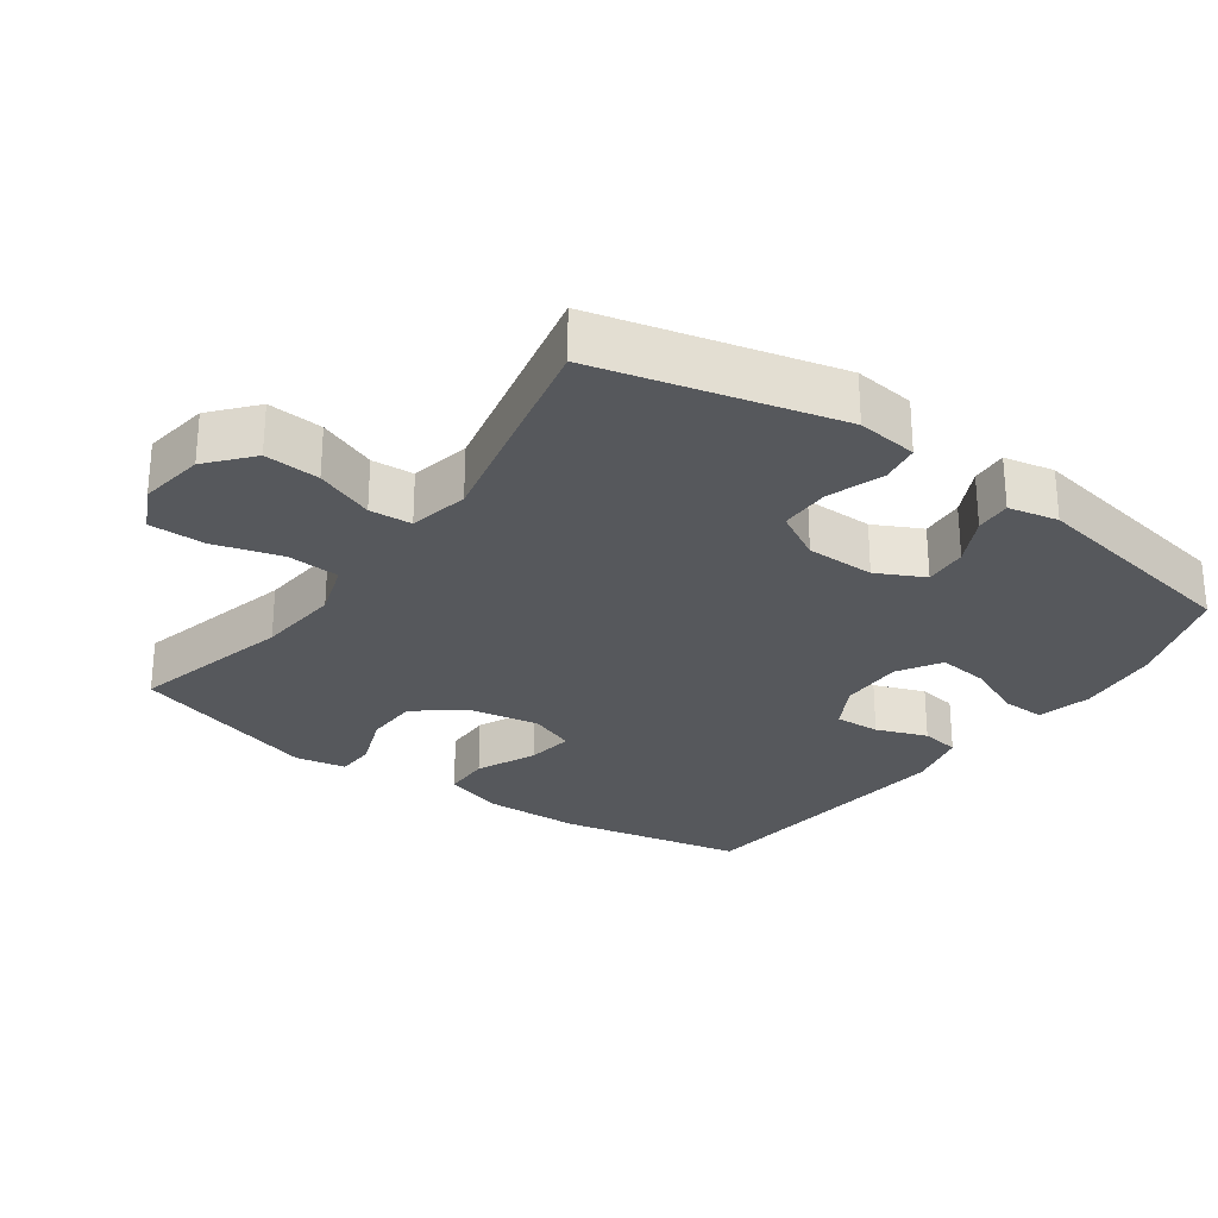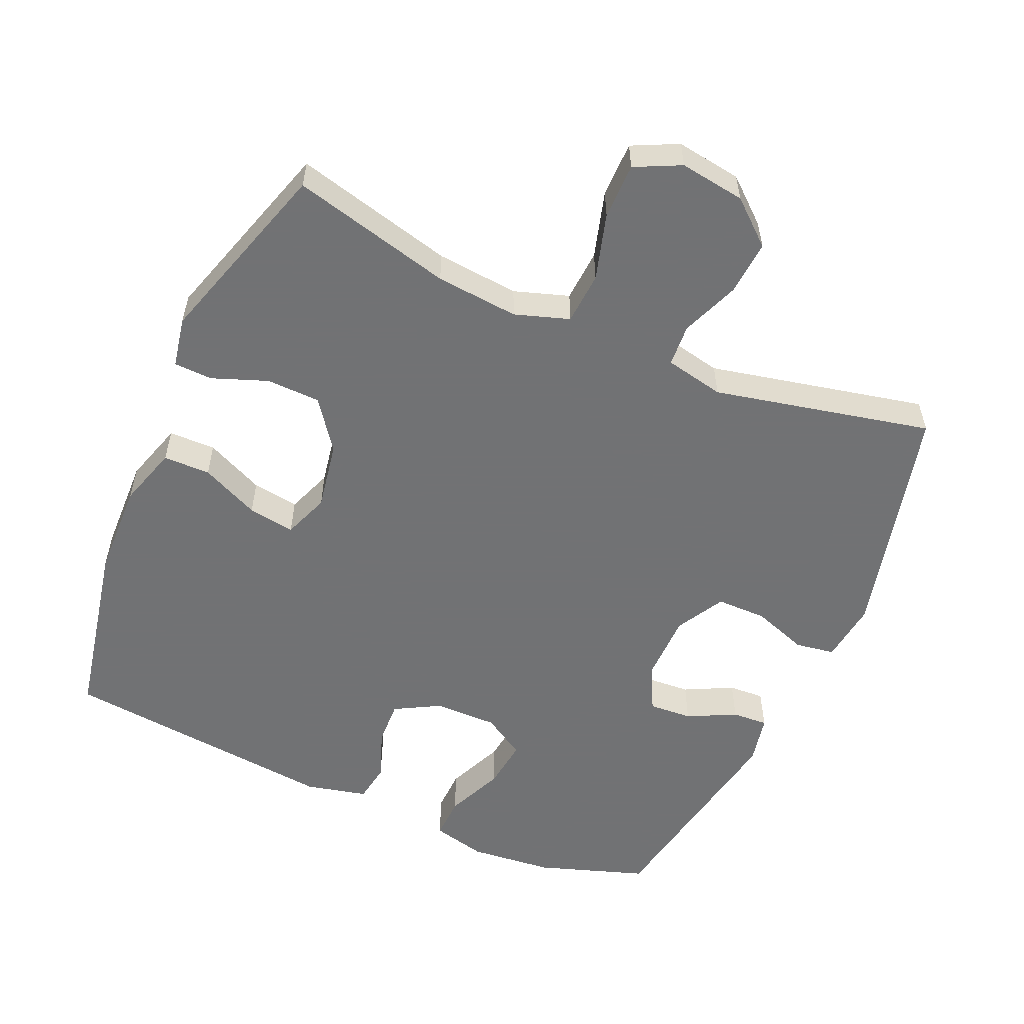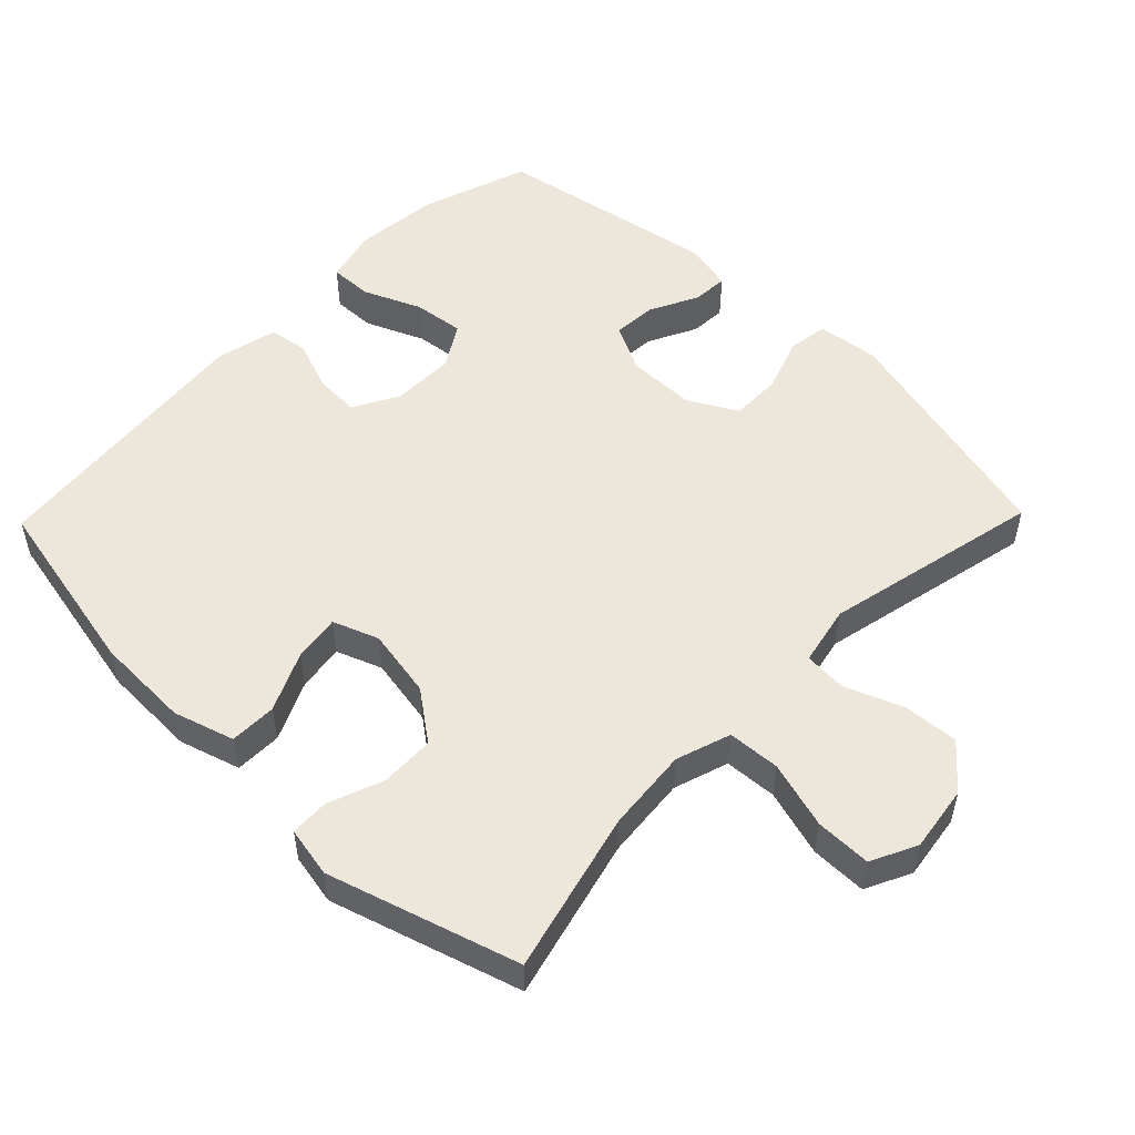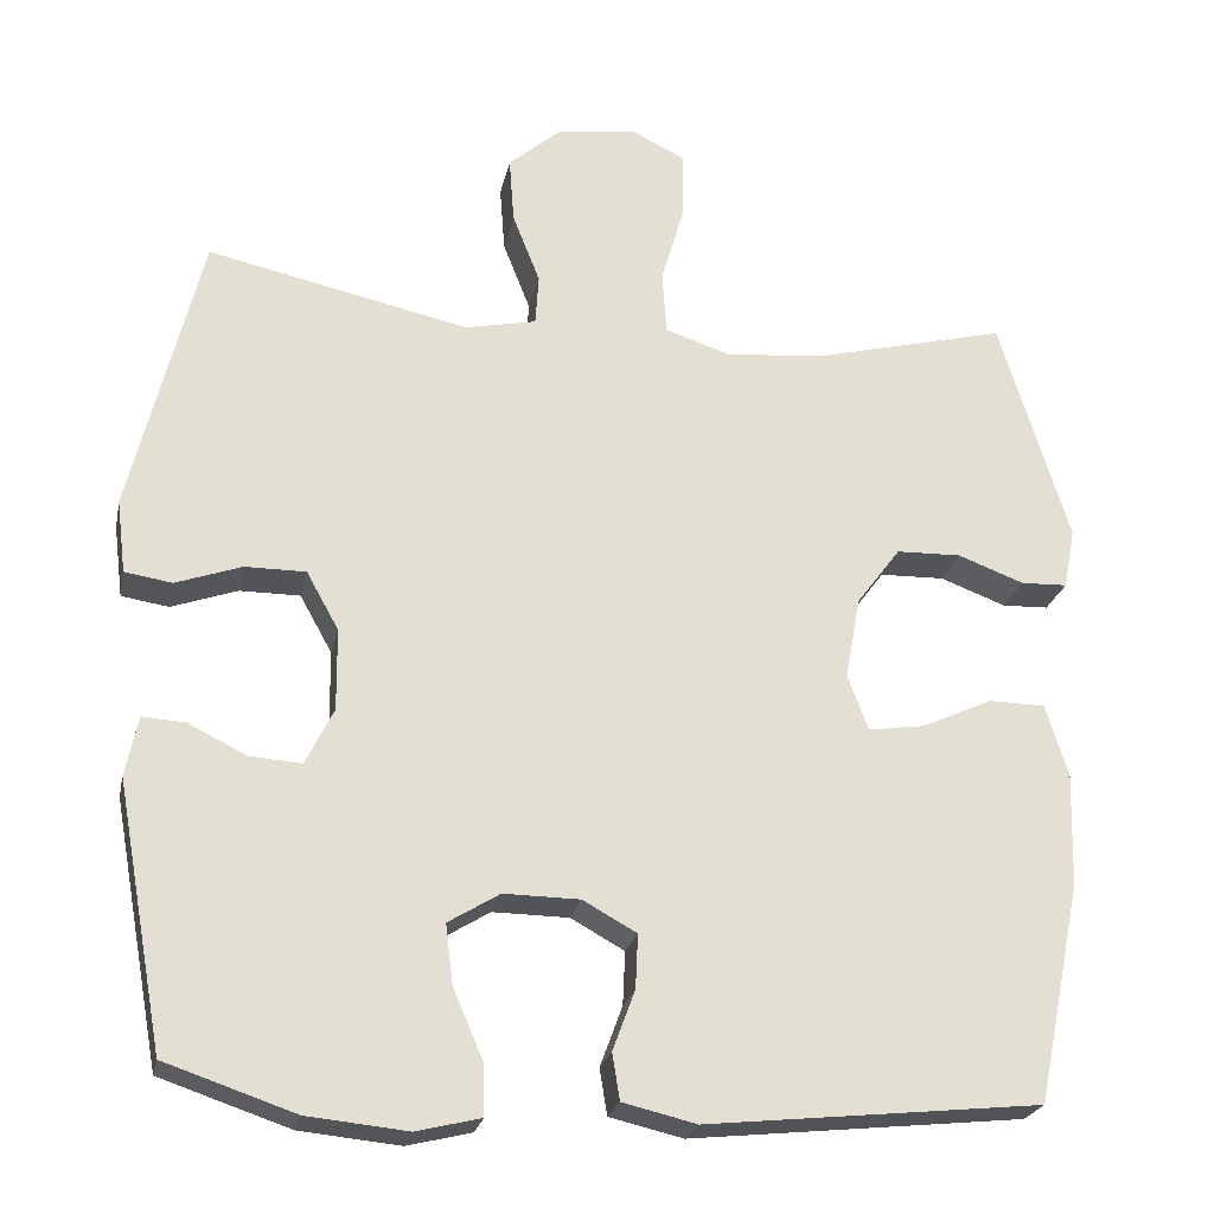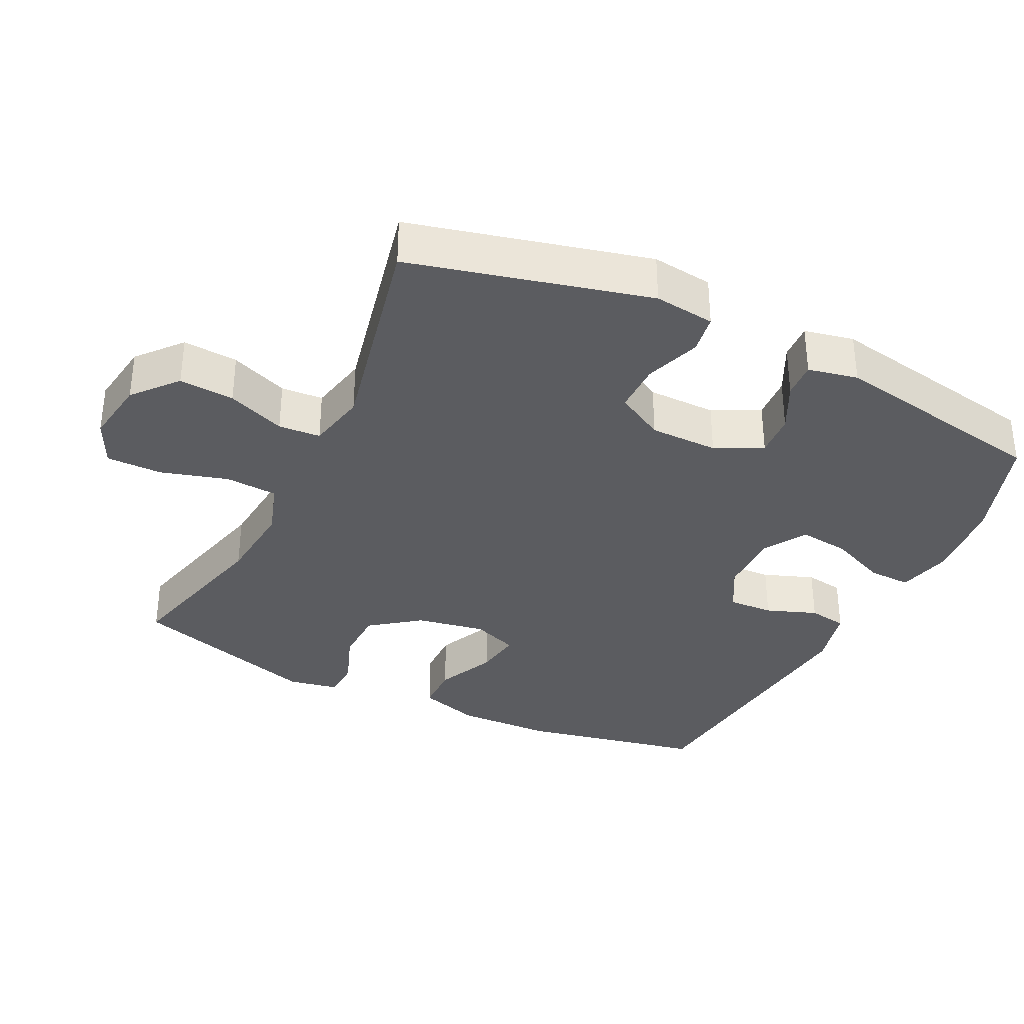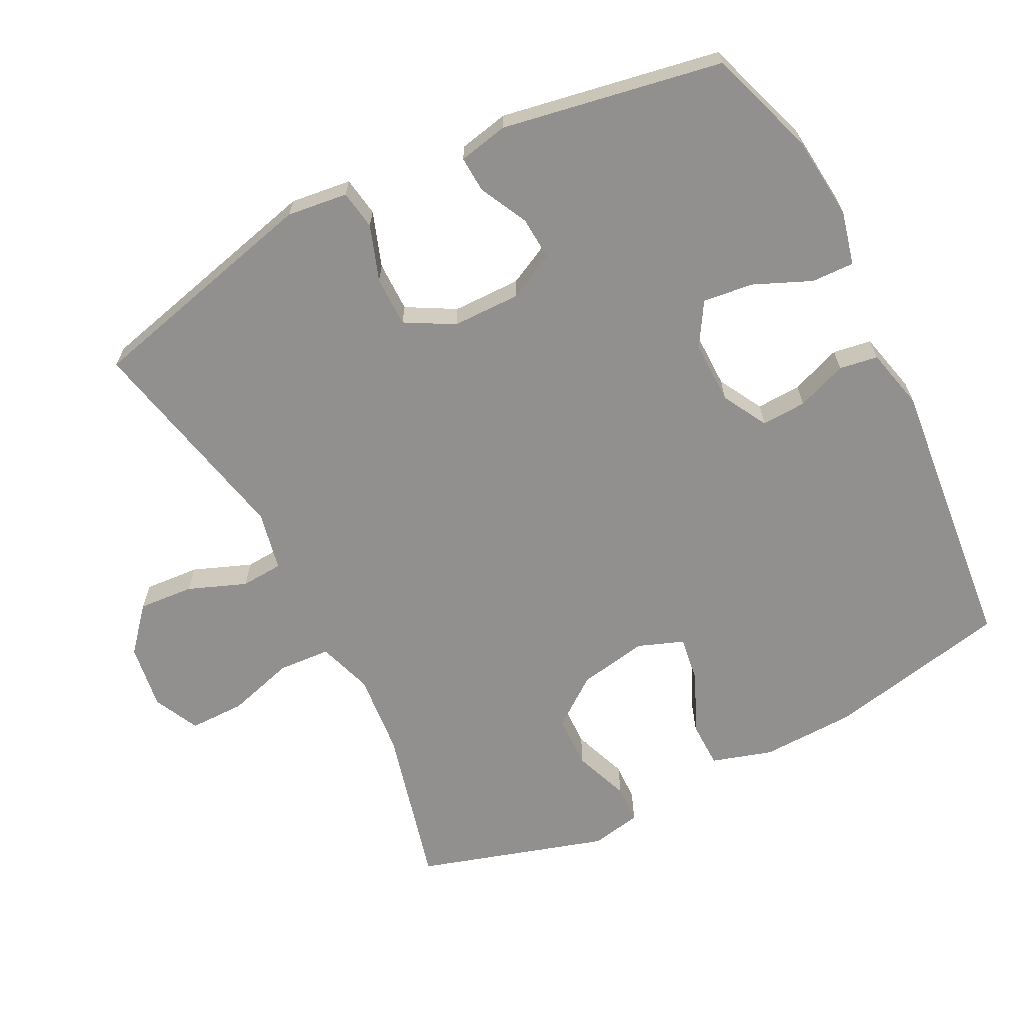
<metadata>
{"format":"obj","ext":"obj","renderer":"f3d","projection":"perspective","resolution":1024,"background":"white","views":[{"elev":-27.7,"azim":54.5,"up":"+Y"},{"elev":-55.6,"azim":-23.7,"up":"+Y"},{"elev":52.5,"azim":-45.8,"up":"+Y"},{"elev":-23.7,"azim":168.4,"up":"+Z"},{"elev":-34.7,"azim":64.0,"up":"+Y"},{"elev":-65.7,"azim":117.0,"up":"+Y"}]}
</metadata>
<code>
v 0.5 0.07 -0.5
v 0.343 0.07 -0.553
v 0.222 0.07 -0.565
v 0.144 0.07 -0.546
v 0.146 0.07 -0.484
v 0.182 0.07 -0.401
v 0.191 0.07 -0.328
v 0.129 0.07 -0.29
v 0.037 0.07 -0.291
v -0.028 0.07 -0.327
v -0.025 0.07 -0.392
v 0.002 0.07 -0.465
v -0.007 0.07 -0.521
v -0.096 0.07 -0.542
v -0.5 0.07 -0.5
v -0.554 0.07 -0.235
v -0.558 0.07 -0.098
v -0.531 0.07 -0.01
v -0.463 0.07 -0.009
v -0.378 0.07 -0.048
v -0.31 0.07 -0.058
v -0.285 0.07 0.008
v -0.303 0.07 0.108
v -0.356 0.07 0.179
v -0.434 0.07 0.181
v -0.514 0.07 0.151
v -0.57 0.07 0.153
v -0.584 0.07 0.226
v -0.5 0.07 0.5
v -0.267 0.07 0.441
v -0.147 0.07 0.43
v -0.068 0.07 0.456
v -0.063 0.07 0.532
v -0.091 0.07 0.629
v -0.091 0.07 0.71
v -0.025 0.07 0.742
v 0.07 0.07 0.728
v 0.133 0.07 0.674
v 0.127 0.07 0.594
v 0.094 0.07 0.51
v 0.098 0.07 0.449
v 0.184 0.07 0.431
v 0.5 0.07 0.5
v 0.585 0.07 0.155
v 0.574 0.07 0.067
v 0.517 0.07 0.058
v 0.437 0.07 0.086
v 0.364 0.07 0.086
v 0.325 0.07 0.016
v 0.324 0.07 -0.083
v 0.358 0.07 -0.151
v 0.421 0.07 -0.147
v 0.491 0.07 -0.112
v 0.543 0.07 -0.109
v 0.558 0.07 -0.181
v 0.5 0 -0.5
v 0.343 0 -0.553
v 0.222 0 -0.565
v 0.144 0 -0.546
v 0.146 0 -0.484
v 0.182 0 -0.401
v 0.191 0 -0.328
v 0.129 0 -0.29
v 0.037 0 -0.291
v -0.028 0 -0.327
v -0.025 0 -0.392
v 0.002 0 -0.465
v -0.007 0 -0.521
v -0.096 0 -0.542
v -0.5 0 -0.5
v -0.554 0 -0.235
v -0.558 0 -0.098
v -0.531 0 -0.01
v -0.463 0 -0.009
v -0.378 0 -0.048
v -0.31 0 -0.058
v -0.285 0 0.008
v -0.303 0 0.108
v -0.356 0 0.179
v -0.434 0 0.181
v -0.514 0 0.151
v -0.57 0 0.153
v -0.584 0 0.226
v -0.5 0 0.5
v -0.267 0 0.441
v -0.147 0 0.43
v -0.068 0 0.456
v -0.063 0 0.532
v -0.091 0 0.629
v -0.091 0 0.71
v -0.025 0 0.742
v 0.07 0 0.728
v 0.133 0 0.674
v 0.127 0 0.594
v 0.094 0 0.51
v 0.098 0 0.449
v 0.184 0 0.431
v 0.5 0 0.5
v 0.585 0 0.155
v 0.574 0 0.067
v 0.517 0 0.058
v 0.437 0 0.086
v 0.364 0 0.086
v 0.325 0 0.016
v 0.324 0 -0.083
v 0.358 0 -0.151
v 0.421 0 -0.147
v 0.491 0 -0.112
v 0.543 0 -0.109
v 0.558 0 -0.181
f 52 53 54 55
f 51 52 55 1
f 50 51 1 2
f 44 45 46 47
f 42 43 44 47
f 41 42 47 48
f 37 38 39 40
f 37 40 41
f 36 37 41
f 33 34 35 36
f 32 33 36 41
f 31 32 41 48
f 27 28 29 30
f 25 26 27 30
f 24 25 30 31
f 23 24 31 48
f 17 18 19 20
f 17 20 21
f 16 17 21
f 15 16 21
f 14 15 21
f 11 12 13 14
f 10 11 14 21
f 9 10 21 22
f 3 4 5 6
f 50 2 3 6
f 49 50 6 7
f 23 48 49
f 8 9 22 23
f 7 8 23 49
f 110 109 108 107
f 56 110 107 106
f 57 56 106 105
f 102 101 100 99
f 102 99 98 97
f 103 102 97 96
f 95 94 93 92
f 96 95 92
f 96 92 91
f 91 90 89 88
f 96 91 88 87
f 103 96 87 86
f 85 84 83 82
f 85 82 81 80
f 86 85 80 79
f 103 86 79 78
f 75 74 73 72
f 76 75 72
f 76 72 71
f 76 71 70
f 76 70 69
f 69 68 67 66
f 76 69 66 65
f 77 76 65 64
f 61 60 59 58
f 61 58 57 105
f 62 61 105 104
f 104 103 78
f 78 77 64 63
f 104 78 63 62
f 1 56 57 2
f 2 57 58 3
f 3 58 59 4
f 4 59 60 5
f 5 60 61 6
f 6 61 62 7
f 7 62 63 8
f 8 63 64 9
f 9 64 65 10
f 10 65 66 11
f 11 66 67 12
f 12 67 68 13
f 13 68 69 14
f 14 69 70 15
f 15 70 71 16
f 16 71 72 17
f 17 72 73 18
f 18 73 74 19
f 19 74 75 20
f 20 75 76 21
f 21 76 77 22
f 22 77 78 23
f 23 78 79 24
f 24 79 80 25
f 25 80 81 26
f 26 81 82 27
f 27 82 83 28
f 28 83 84 29
f 29 84 85 30
f 30 85 86 31
f 31 86 87 32
f 32 87 88 33
f 33 88 89 34
f 34 89 90 35
f 35 90 91 36
f 36 91 92 37
f 37 92 93 38
f 38 93 94 39
f 39 94 95 40
f 40 95 96 41
f 41 96 97 42
f 42 97 98 43
f 43 98 99 44
f 44 99 100 45
f 45 100 101 46
f 46 101 102 47
f 47 102 103 48
f 48 103 104 49
f 49 104 105 50
f 50 105 106 51
f 51 106 107 52
f 52 107 108 53
f 53 108 109 54
f 54 109 110 55
f 55 110 56 1

</code>
